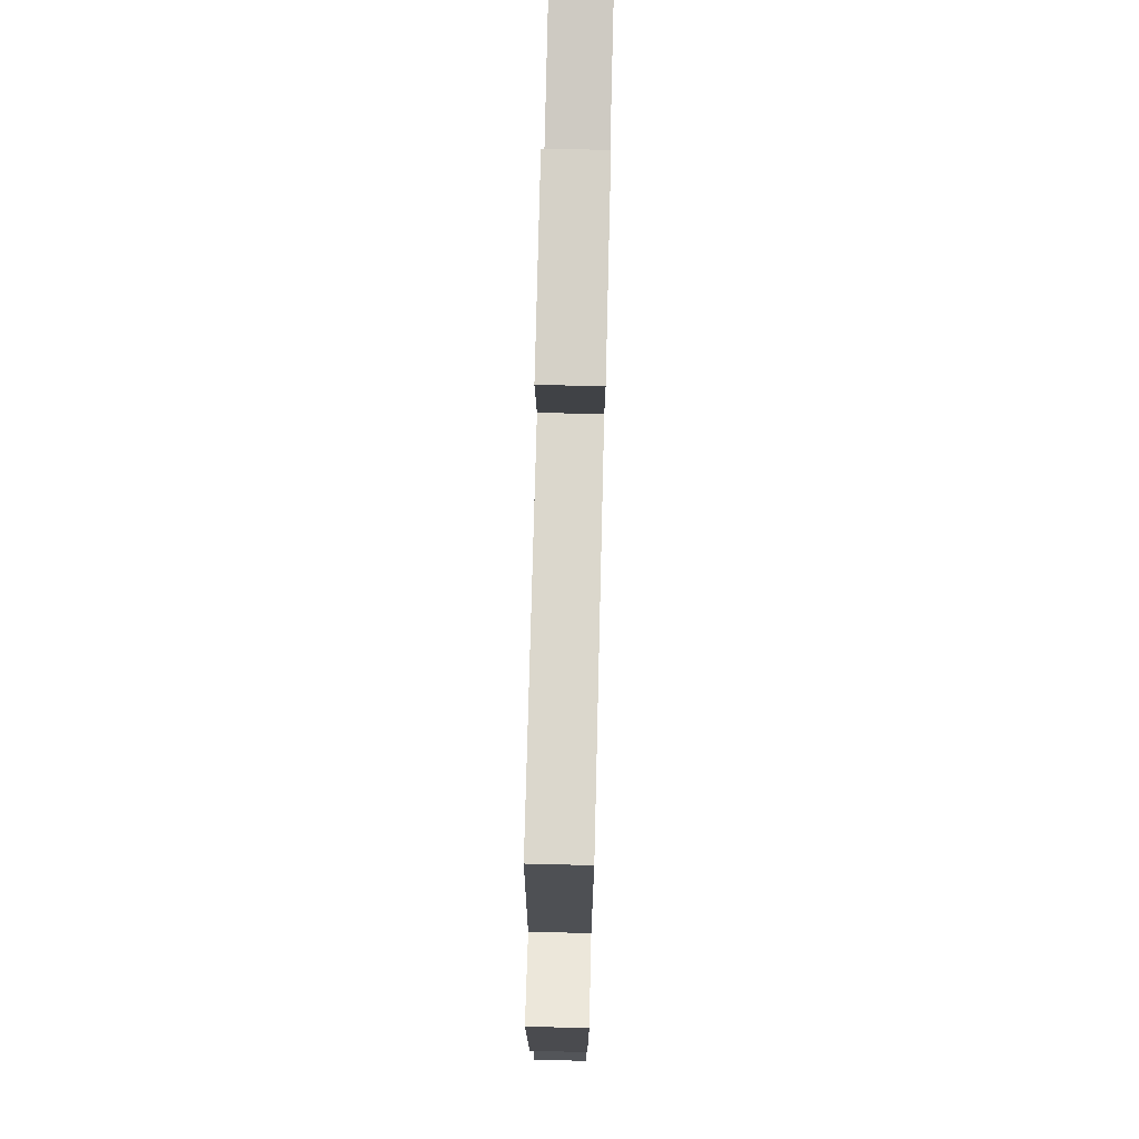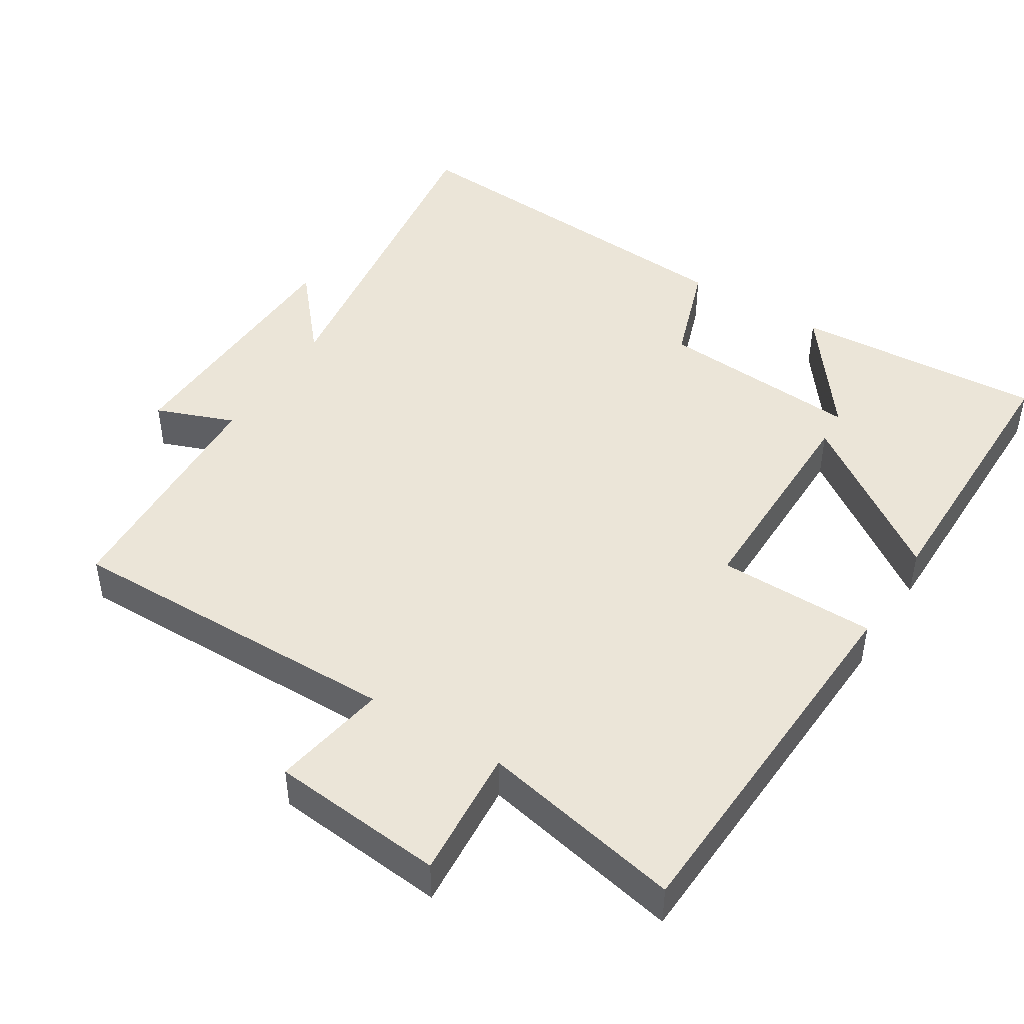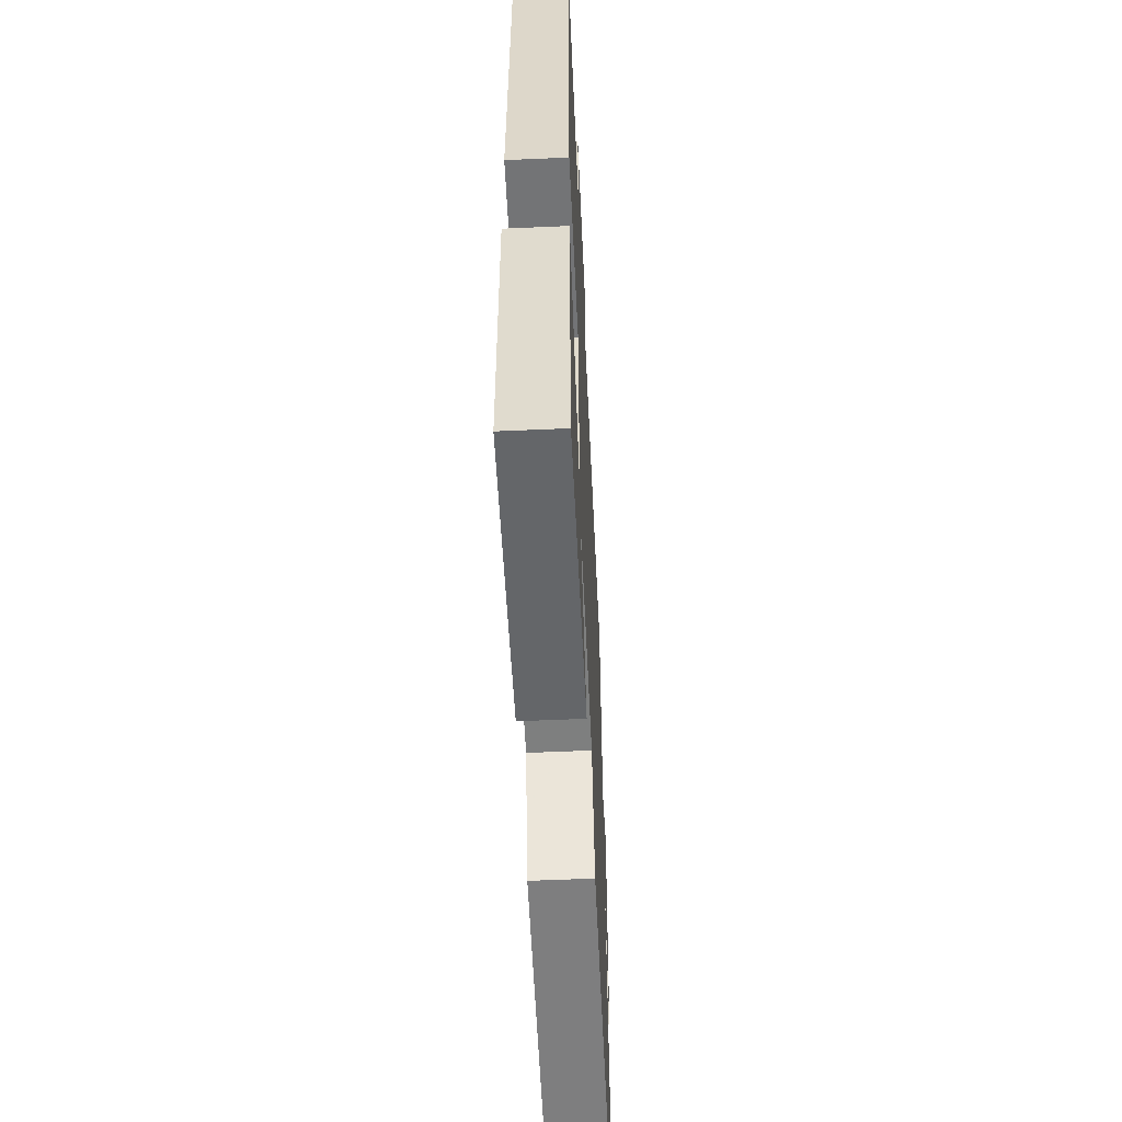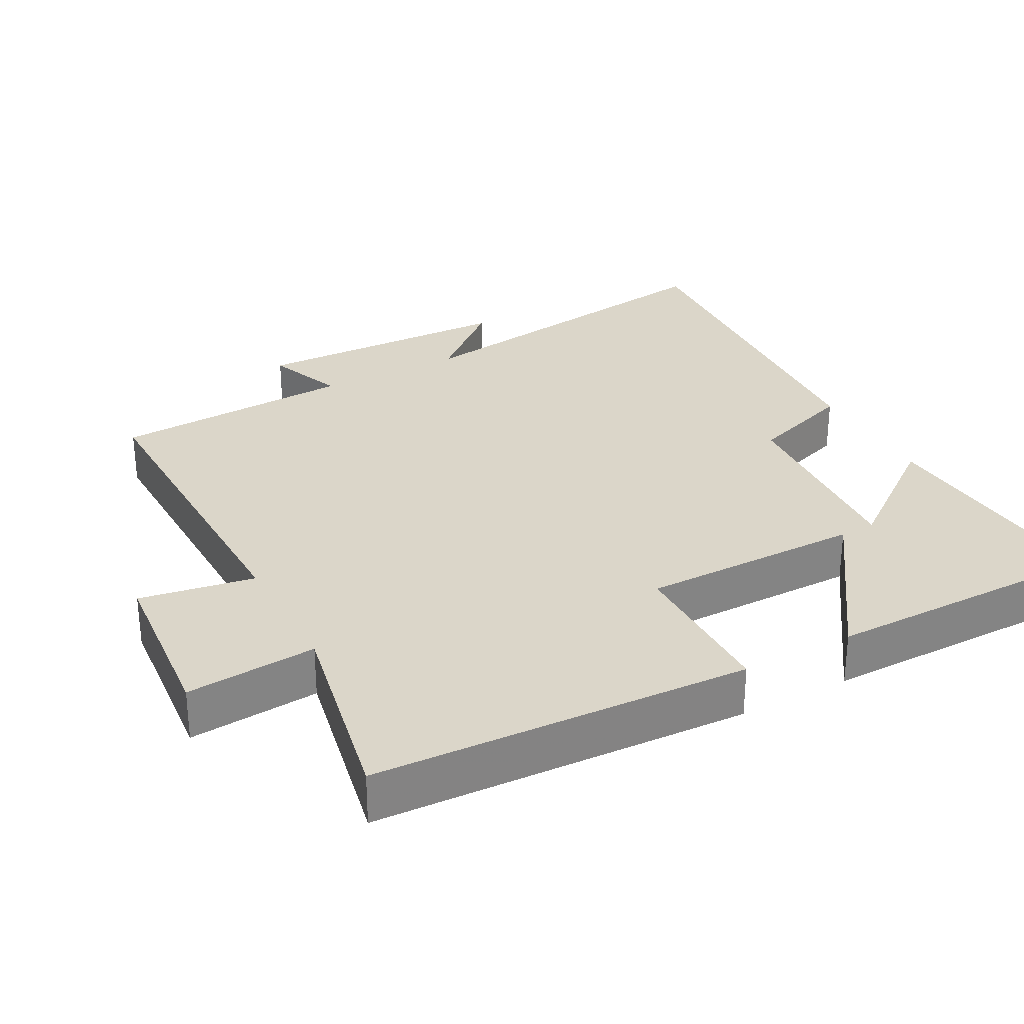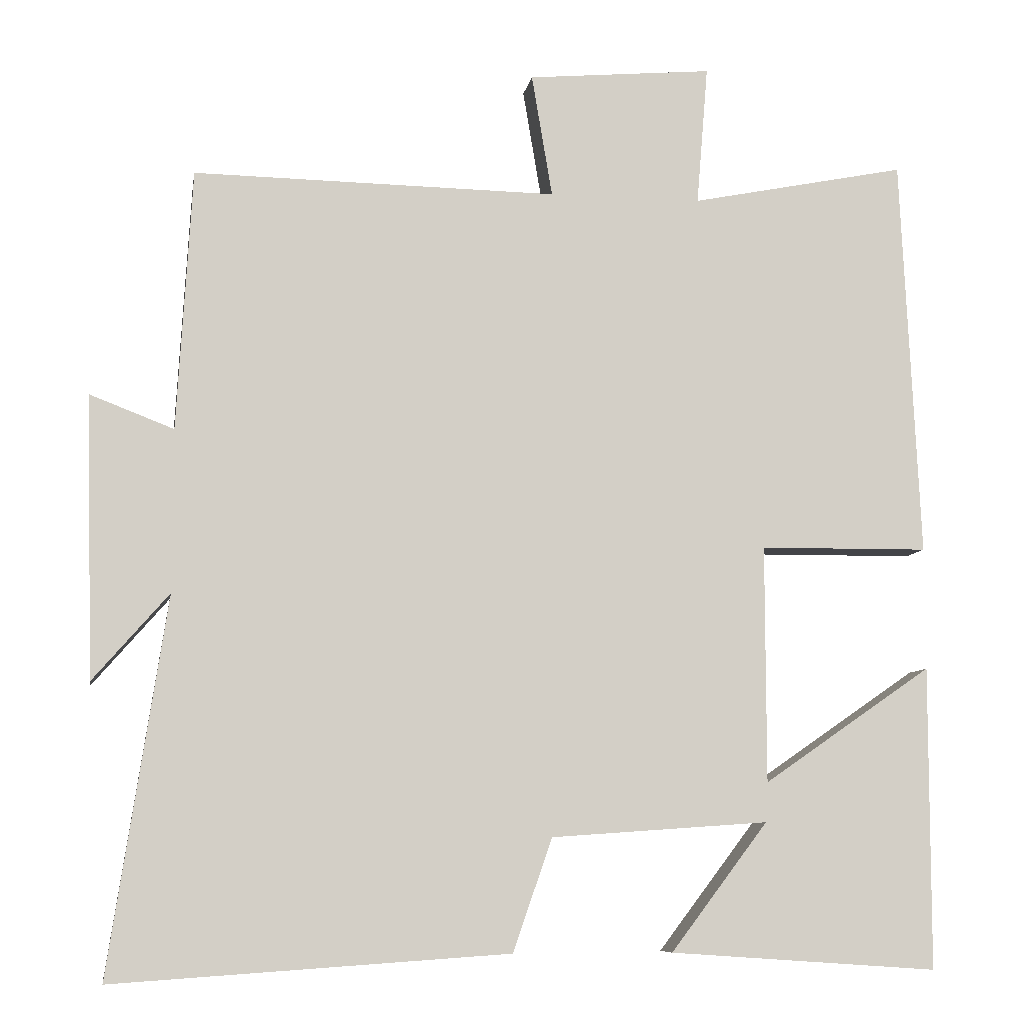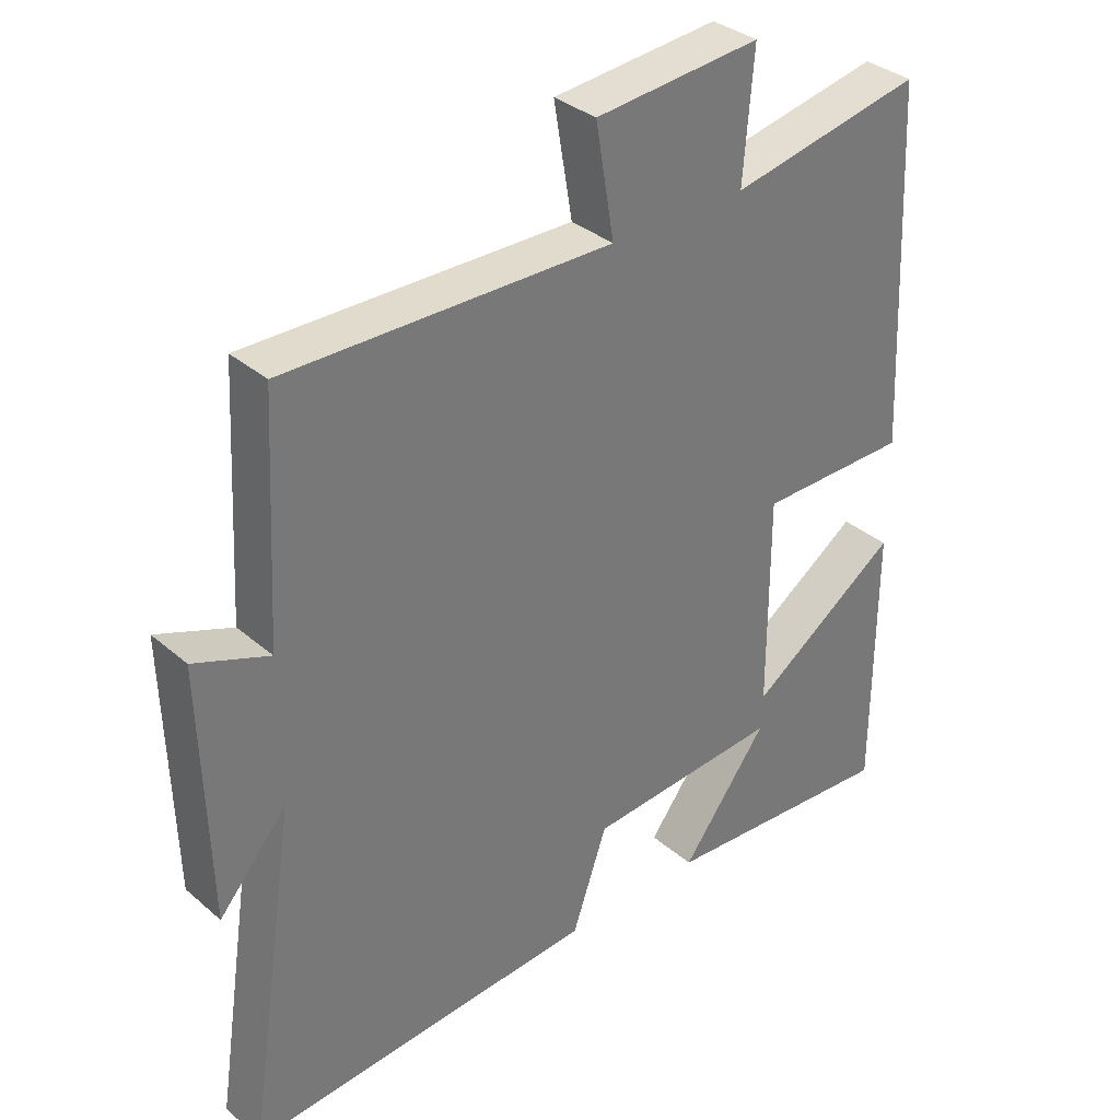
<metadata>
{"format":"obj","ext":"obj","renderer":"f3d","projection":"perspective","resolution":1024,"background":"white","views":[{"elev":74.2,"azim":-88.6,"up":"+Z"},{"elev":45.6,"azim":32.3,"up":"+Y"},{"elev":-55.6,"azim":92.7,"up":"+Z"},{"elev":29.7,"azim":61.7,"up":"+Y"},{"elev":-8.4,"azim":-9.3,"up":"+Z"},{"elev":34.3,"azim":-41.2,"up":"+Z"}]}
</metadata>
<code>
v -0.481 0.07 0.507
v -0.006 0.07 0.5
v -0.033 0.07 0.661
v 0.209 0.07 0.683
v 0.194 0.07 0.5
v 0.476 0.07 0.557
v 0.5 0.07 0.031
v 0.279 0.07 0.029
v 0.279 0.07 -0.281
v 0.5 0.07 -0.129
v 0.499 0.07 -0.524
v 0.149 0.07 -0.5
v 0.276 0.07 -0.333
v -0.008 0.07 -0.353
v -0.059 0.07 -0.5
v -0.574 0.07 -0.535
v -0.5 0.07 -0.046
v -0.599 0.07 -0.16
v -0.609 0.07 0.208
v -0.5 0.07 0.166
v -0.481 0 0.507
v -0.006 0 0.5
v -0.033 0 0.661
v 0.209 0 0.683
v 0.194 0 0.5
v 0.476 0 0.557
v 0.5 0 0.031
v 0.279 0 0.029
v 0.279 0 -0.281
v 0.5 0 -0.129
v 0.499 0 -0.524
v 0.149 0 -0.5
v 0.276 0 -0.333
v -0.008 0 -0.353
v -0.059 0 -0.5
v -0.574 0 -0.535
v -0.5 0 -0.046
v -0.599 0 -0.16
v -0.609 0 0.208
v -0.5 0 0.166
f 17 18 19 20
f 17 20 1 2
f 14 15 16 17
f 13 14 17 2
f 10 11 12 13
f 9 10 13
f 8 9 13 2
f 5 6 7 8
f 5 8 2 3
f 3 4 5
f 40 39 38 37
f 22 21 40 37
f 37 36 35 34
f 22 37 34 33
f 33 32 31 30
f 33 30 29
f 22 33 29 28
f 28 27 26 25
f 23 22 28 25
f 25 24 23
f 1 21 22 2
f 2 22 23 3
f 3 23 24 4
f 4 24 25 5
f 5 25 26 6
f 6 26 27 7
f 7 27 28 8
f 8 28 29 9
f 9 29 30 10
f 10 30 31 11
f 11 31 32 12
f 12 32 33 13
f 13 33 34 14
f 14 34 35 15
f 15 35 36 16
f 16 36 37 17
f 17 37 38 18
f 18 38 39 19
f 19 39 40 20
f 20 40 21 1

</code>
